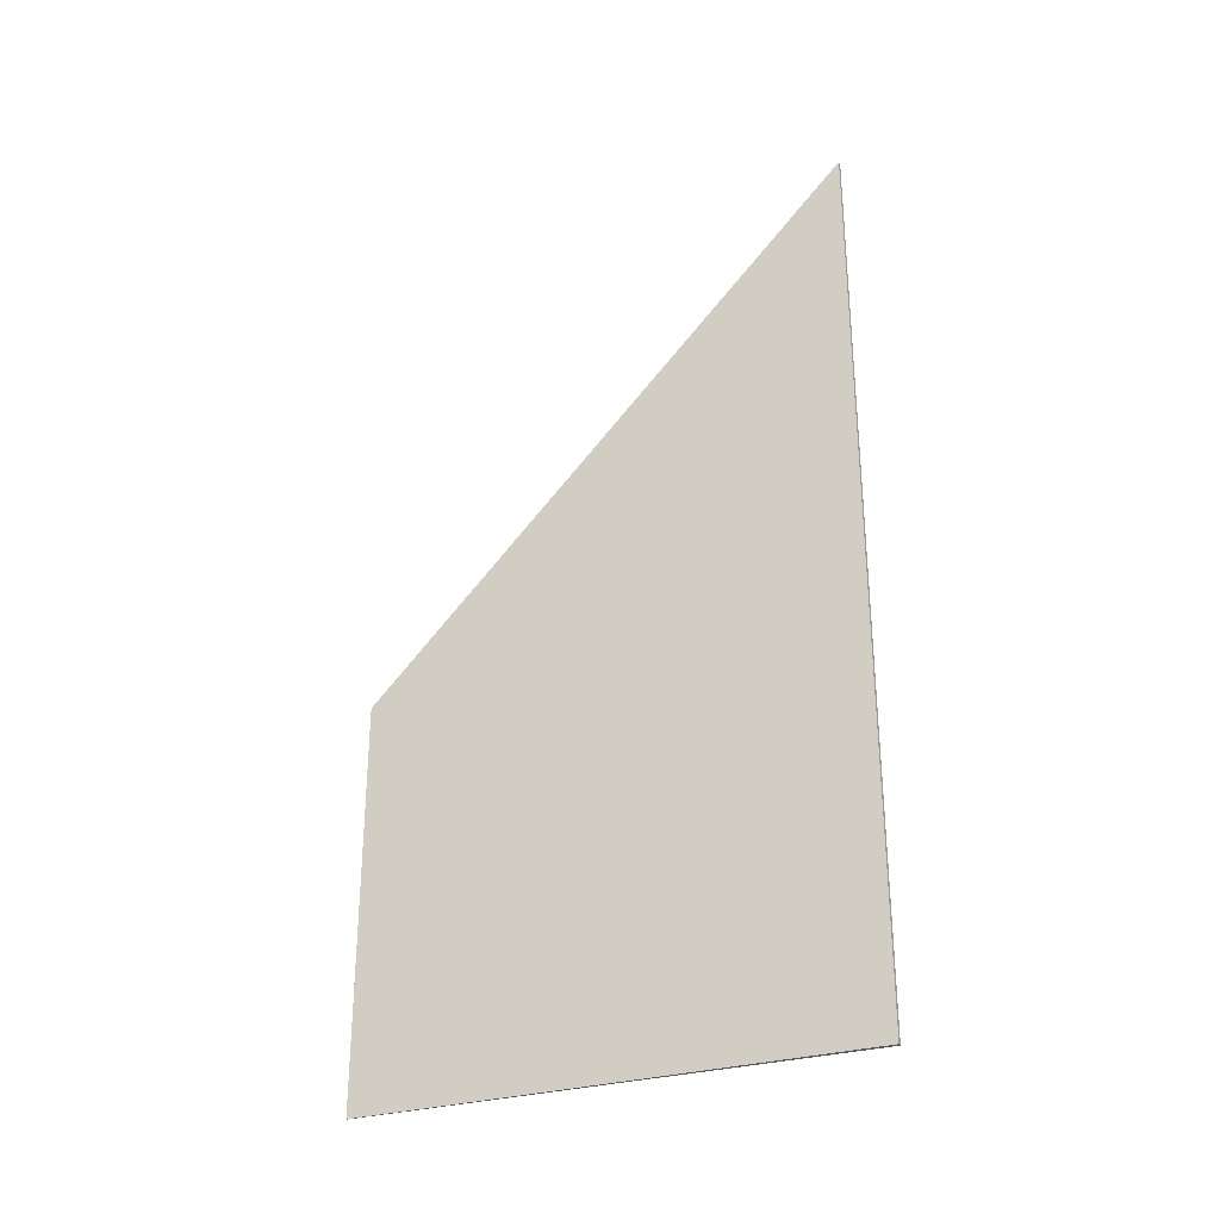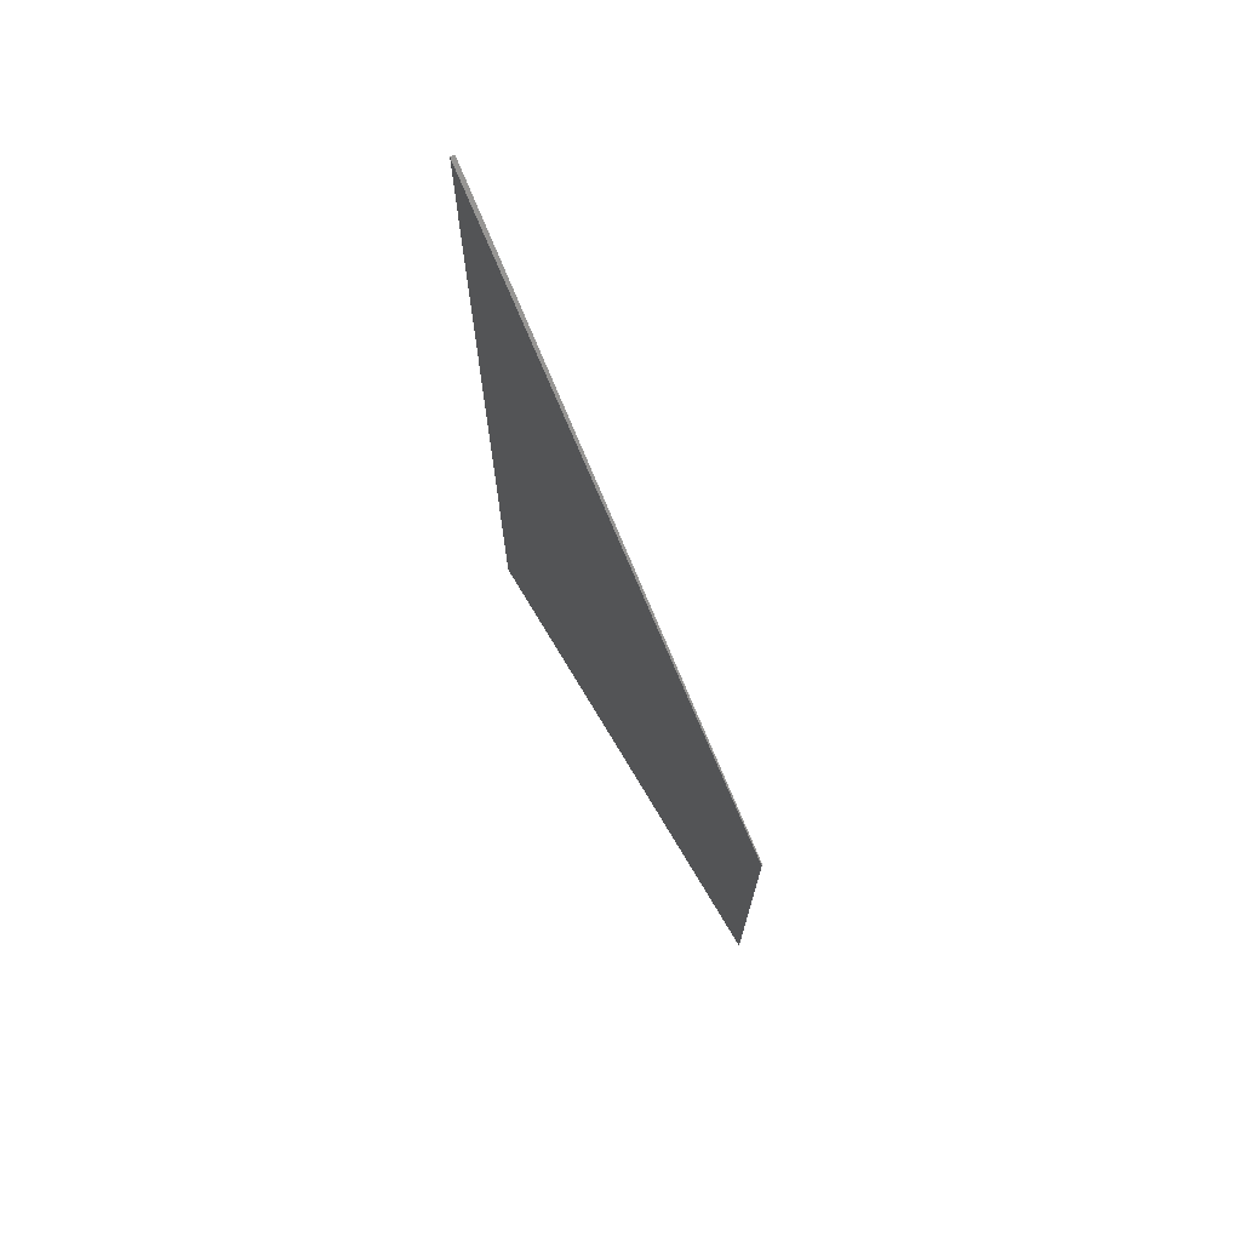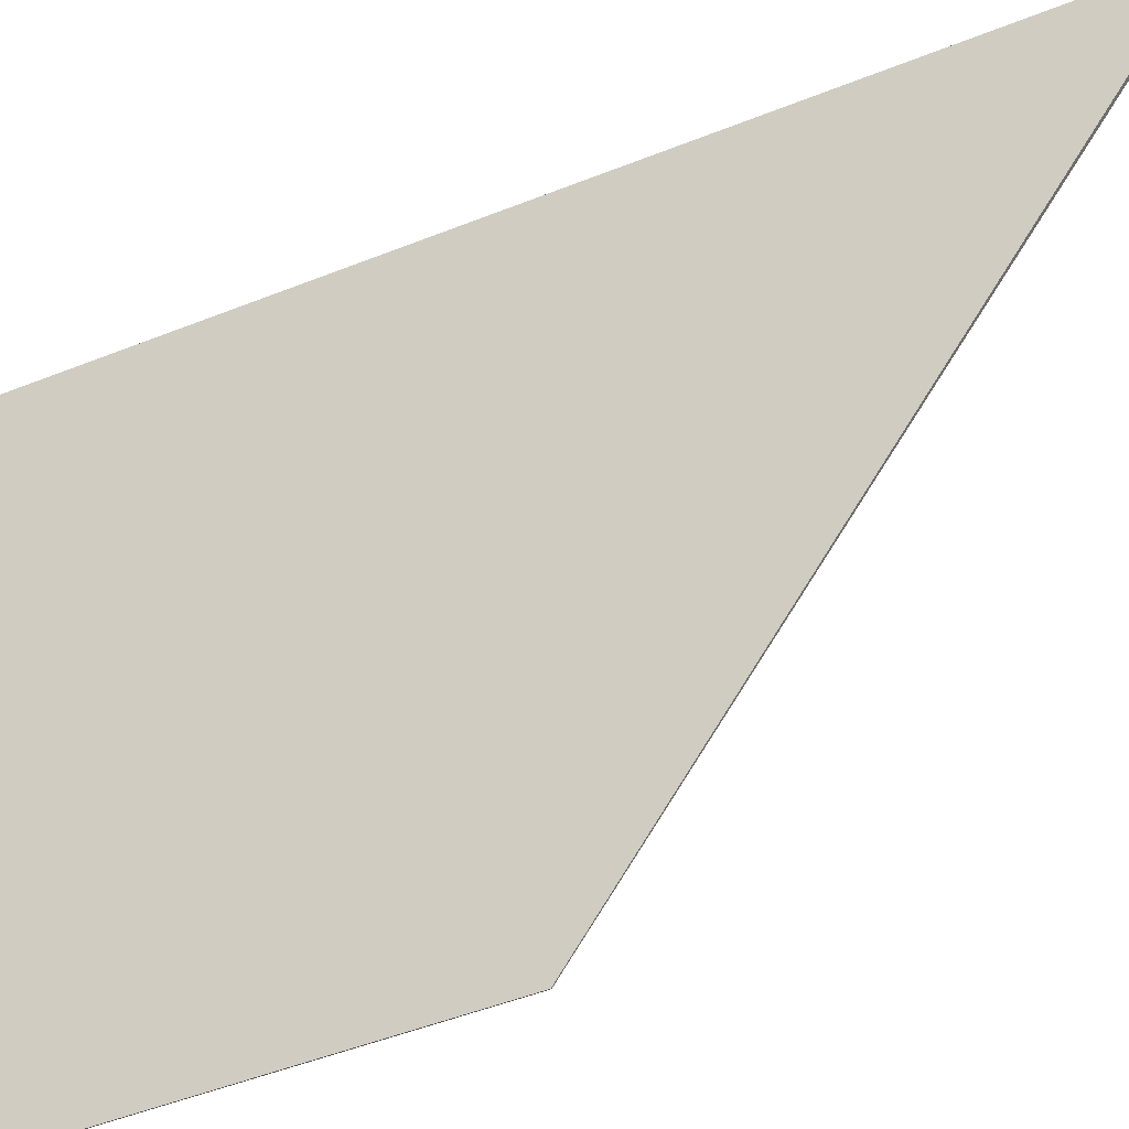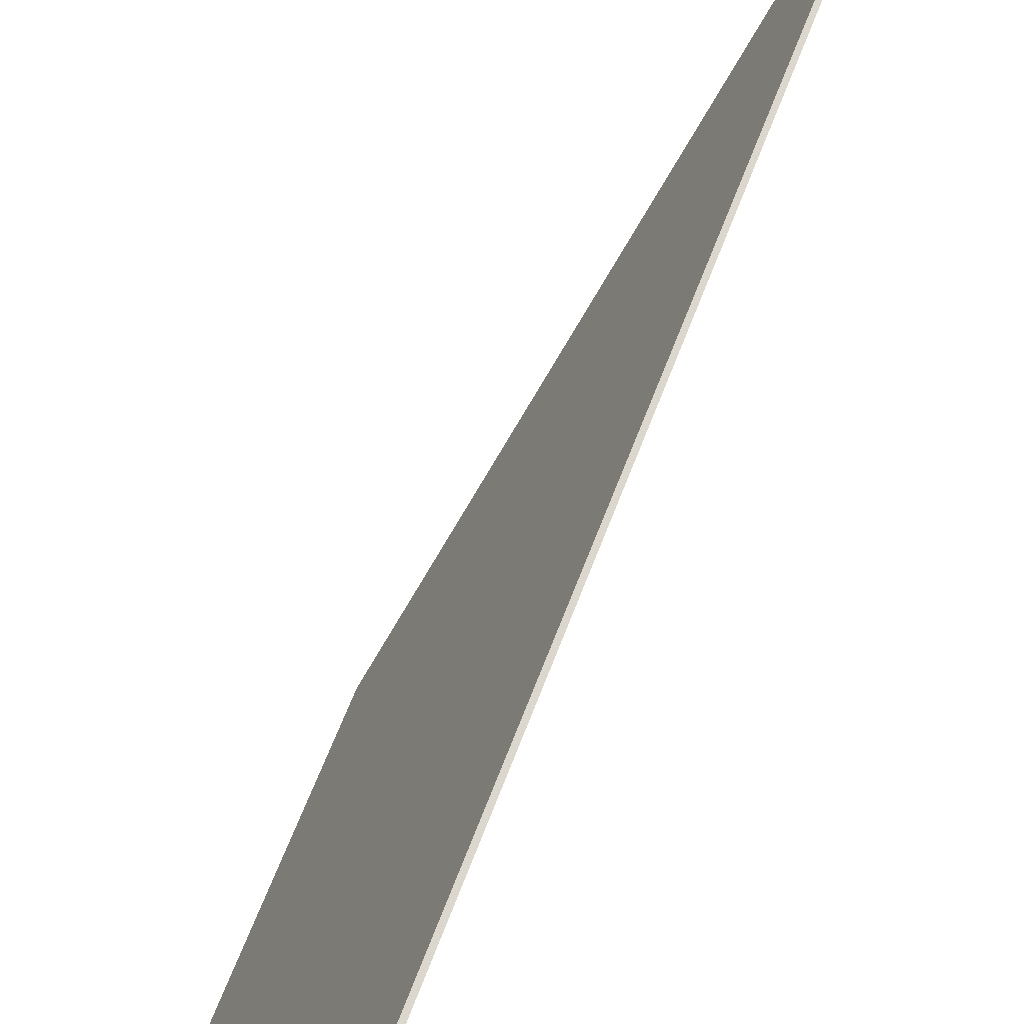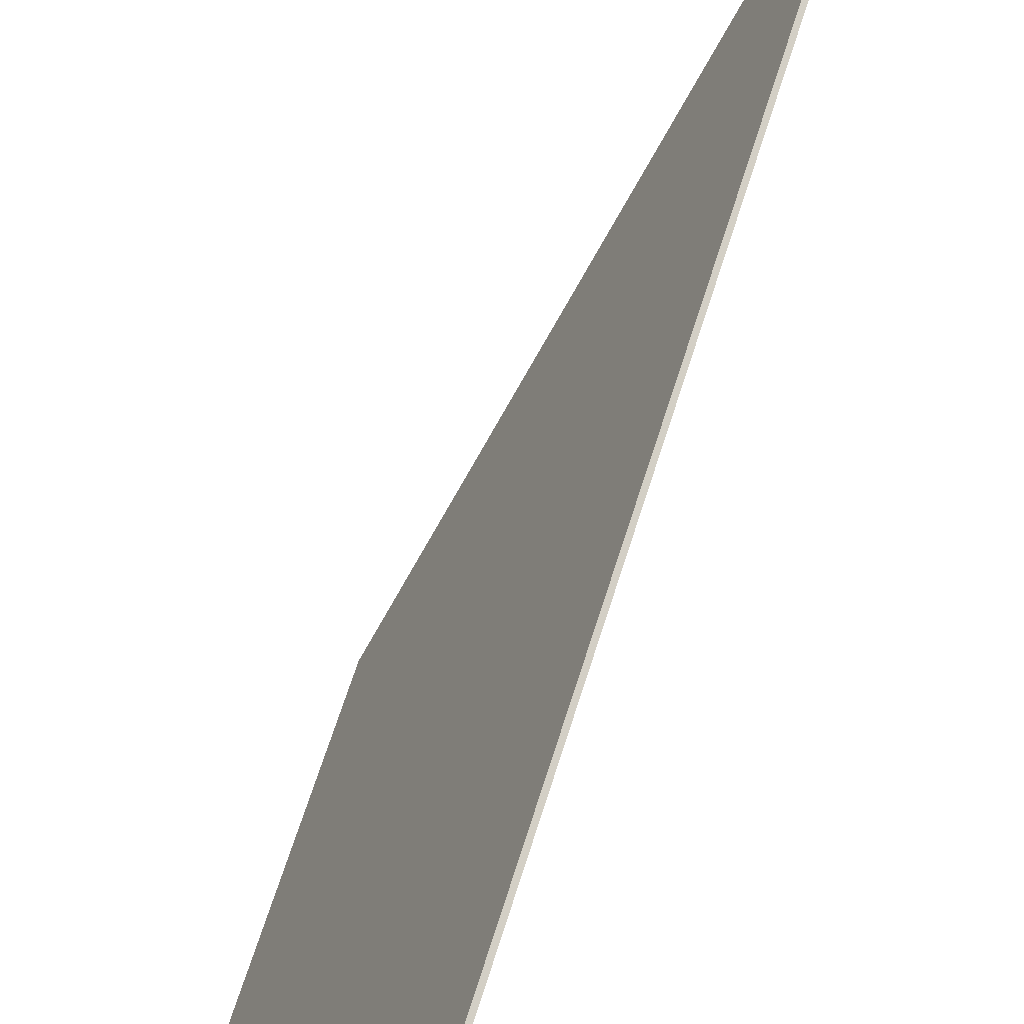
<metadata>
{"format":"obj","ext":"obj","renderer":"f3d","projection":"perspective","resolution":1024,"background":"white","views":[{"elev":-29.4,"azim":-43.1,"up":"+Y"},{"elev":71.2,"azim":172.1,"up":"+Y"},{"elev":-49.5,"azim":113.8,"up":"+Z"},{"elev":61.1,"azim":20.4,"up":"+Z"},{"elev":67.7,"azim":17.7,"up":"+Z"}]}
</metadata>
<code>
v 2.897 0.07548 1.409
v 2.898 0.0755 1.409
v 2.878 0.02462 1.362
v 2.856 -0.03161 1.31
v 2.856 -0.03161 1.31
v 2.878 -0.117 1.362
v 2.856 -0.117 1.31
v 2.856 -0.03161 1.31
v 2.878 0.02462 1.362
v 2.856 -0.117 1.31
v 2.856 -0.117 1.31
v 2.856 -0.03161 1.31
v 2.856 -0.03161 1.31
v 2.856 -0.03161 1.31
v 2.856 -0.117 1.31
v 2.897 -0.117 1.409
v 2.897 0.07548 1.409
v 2.897 -0.117 1.409
v 2.898 -0.117 1.409
v 2.898 0.0755 1.409
v 2.897 0.07548 1.409
v 2.898 -0.117 1.409
v 2.878 -0.117 1.362
v 2.878 0.02462 1.362
v 2.898 0.0755 1.409
v 2.856 -0.117 1.31
v 2.856 -0.117 1.31
v 2.878 -0.117 1.362
v 2.897 -0.117 1.409
v 2.898 -0.117 1.409
f 1 2 3
f 4 1 3
f 4 3 5
f 6 7 8
f 6 8 9
f 10 11 12
f 10 12 13
f 14 15 16
f 14 16 17
f 18 19 20
f 18 20 21
f 22 23 24
f 22 24 25
f 26 27 28
f 29 26 28
f 30 29 28

</code>
